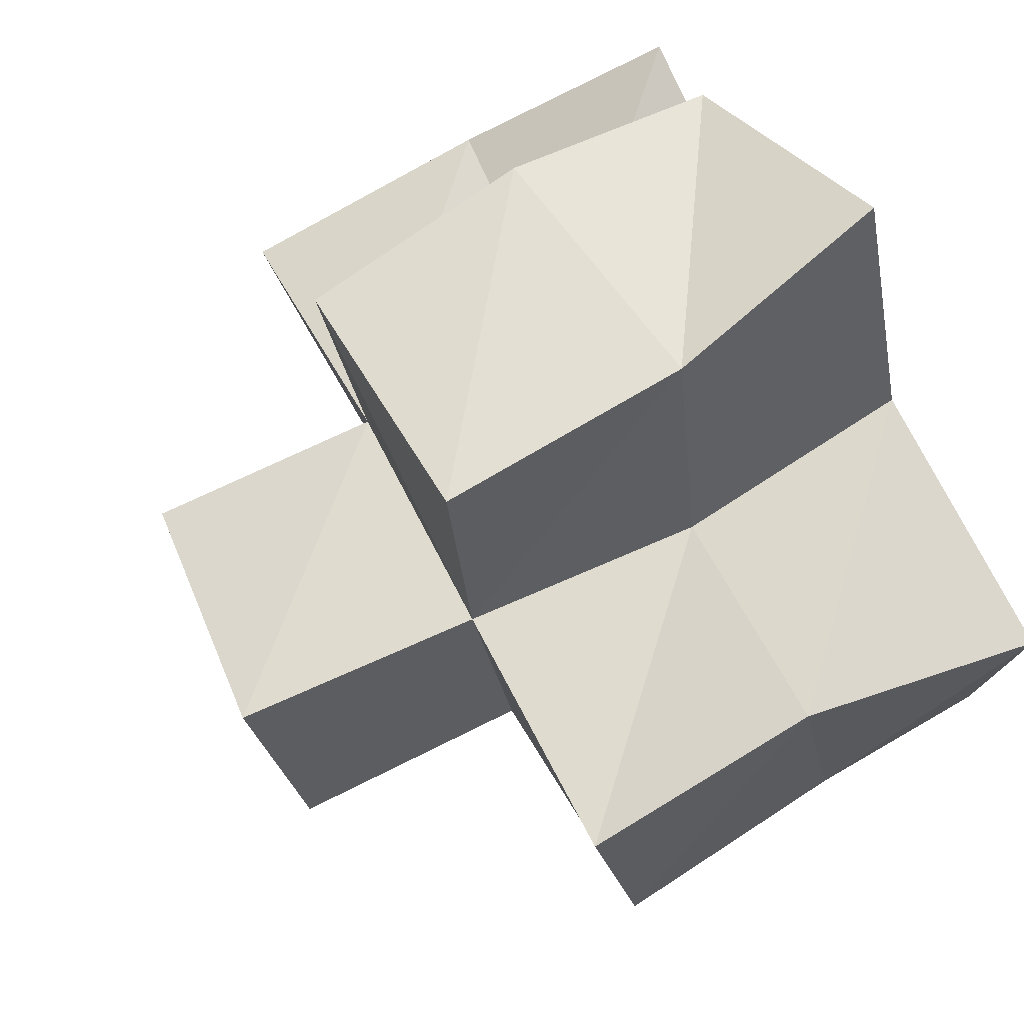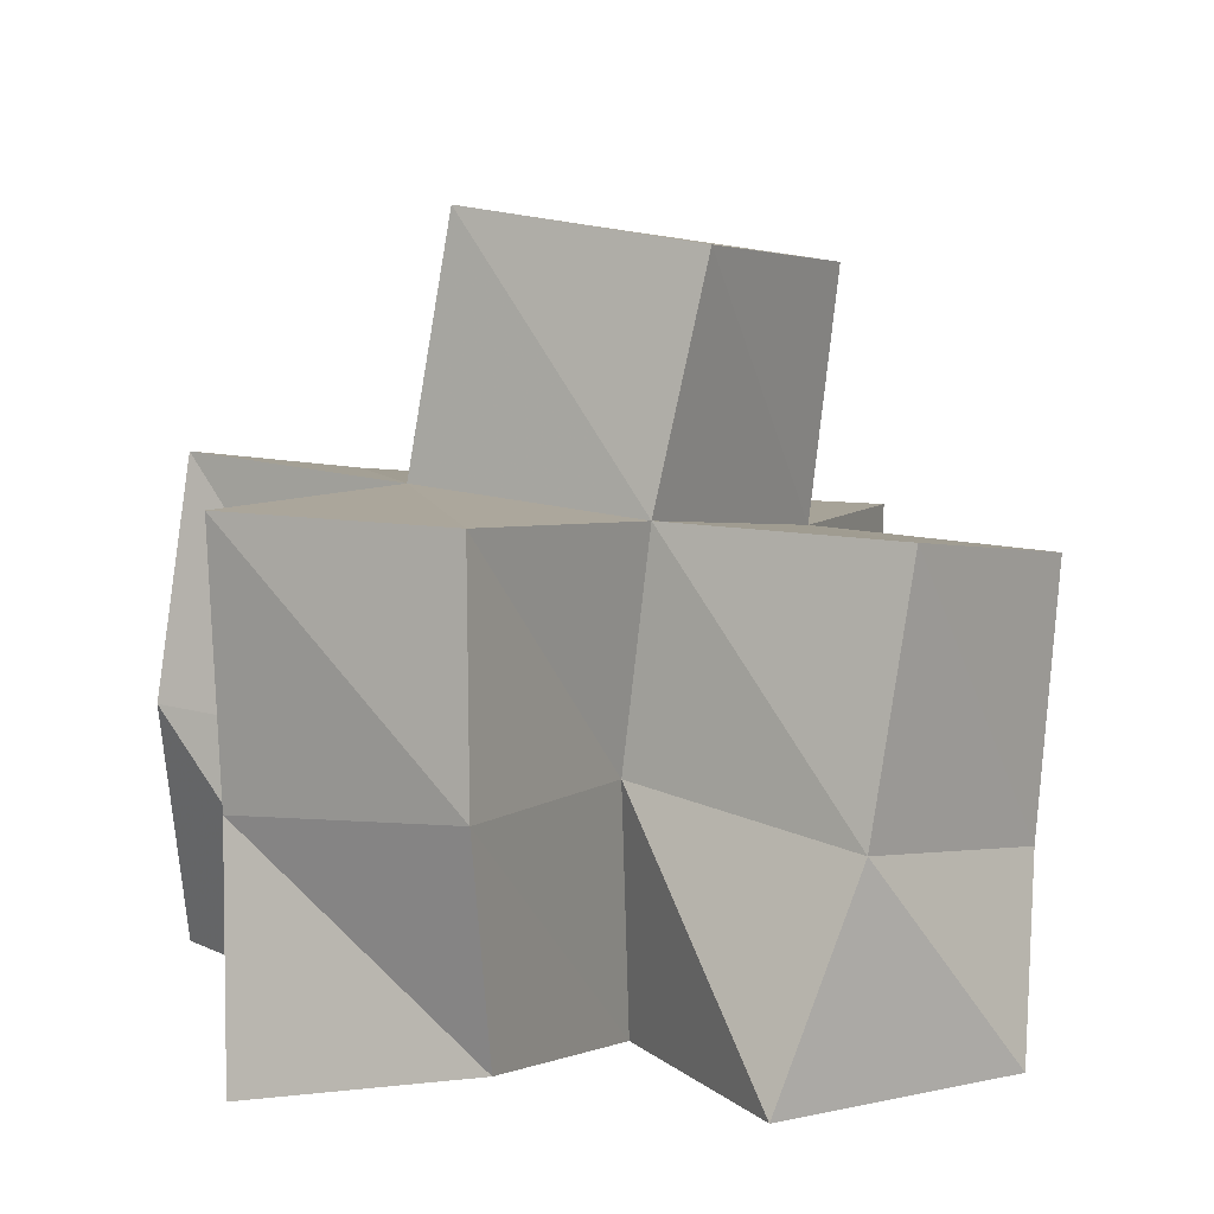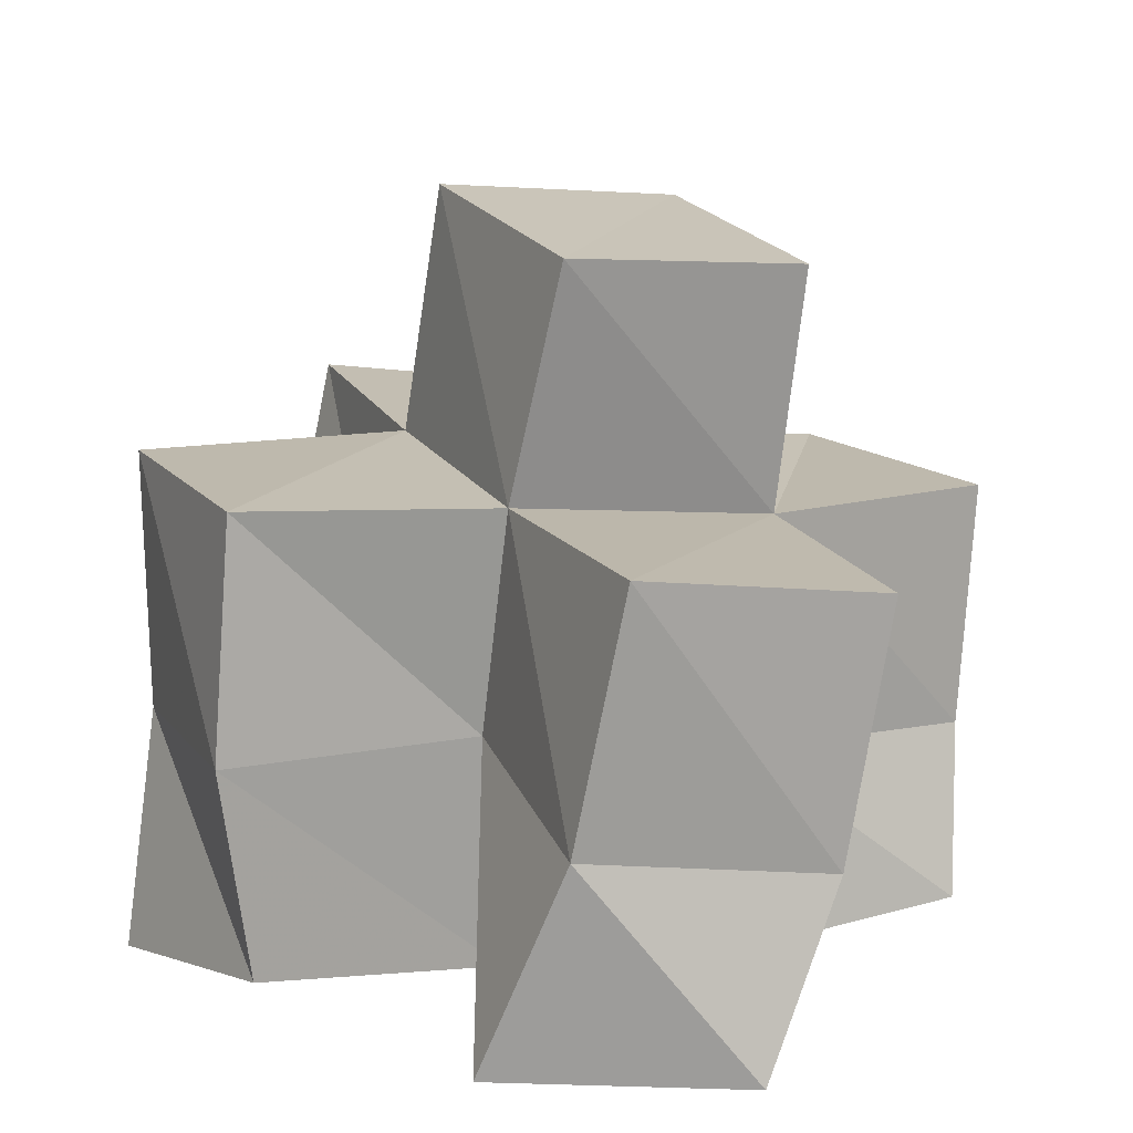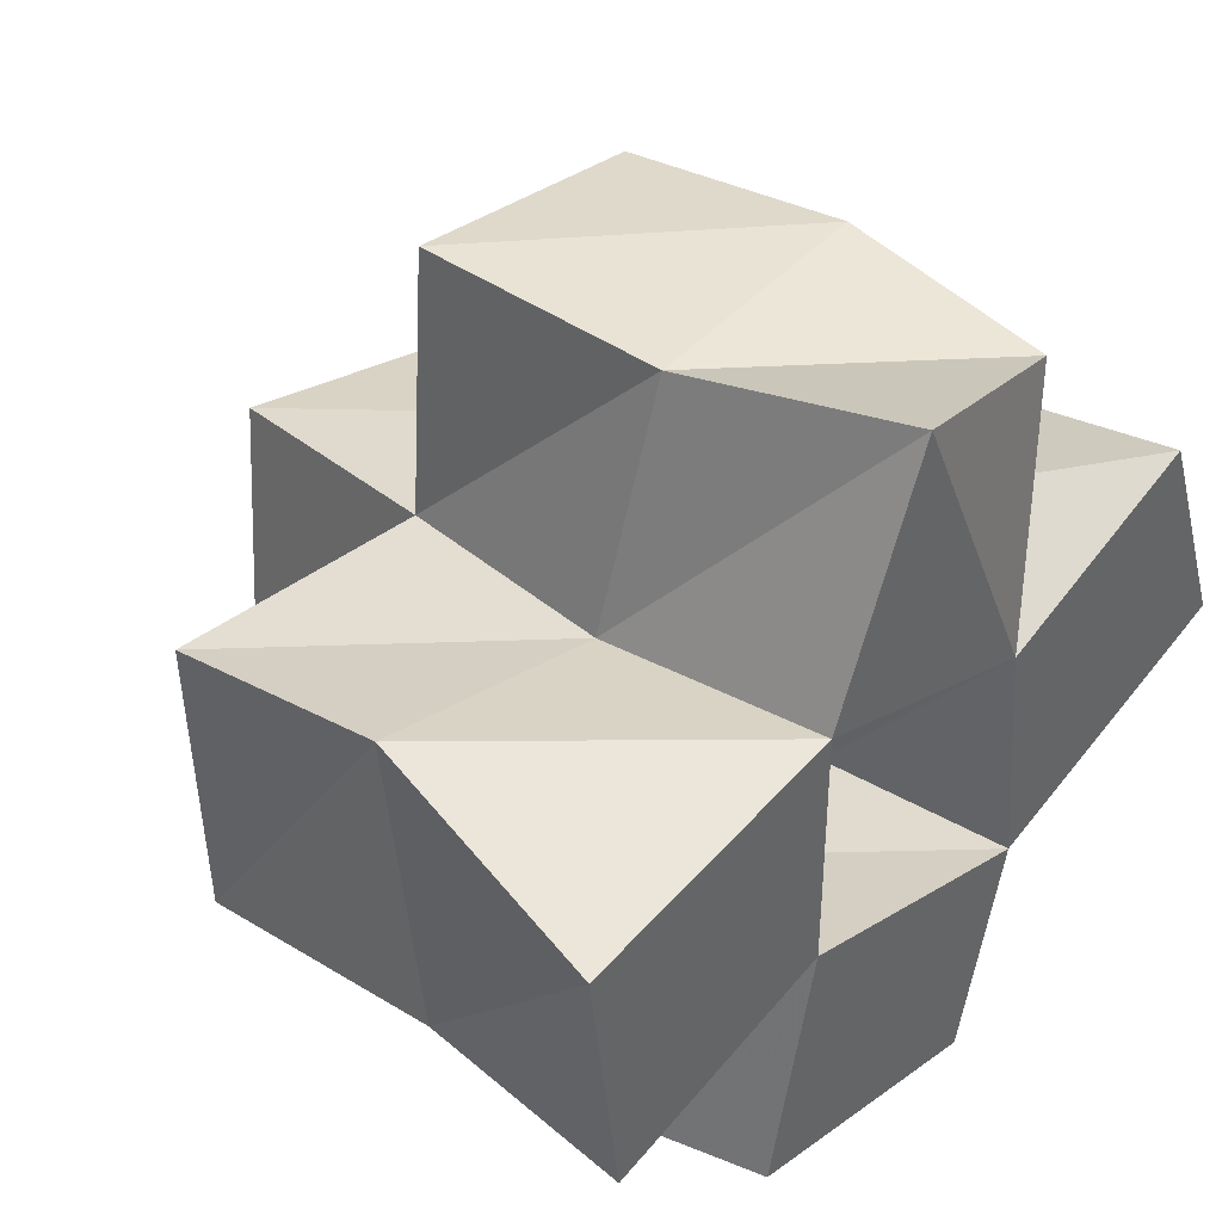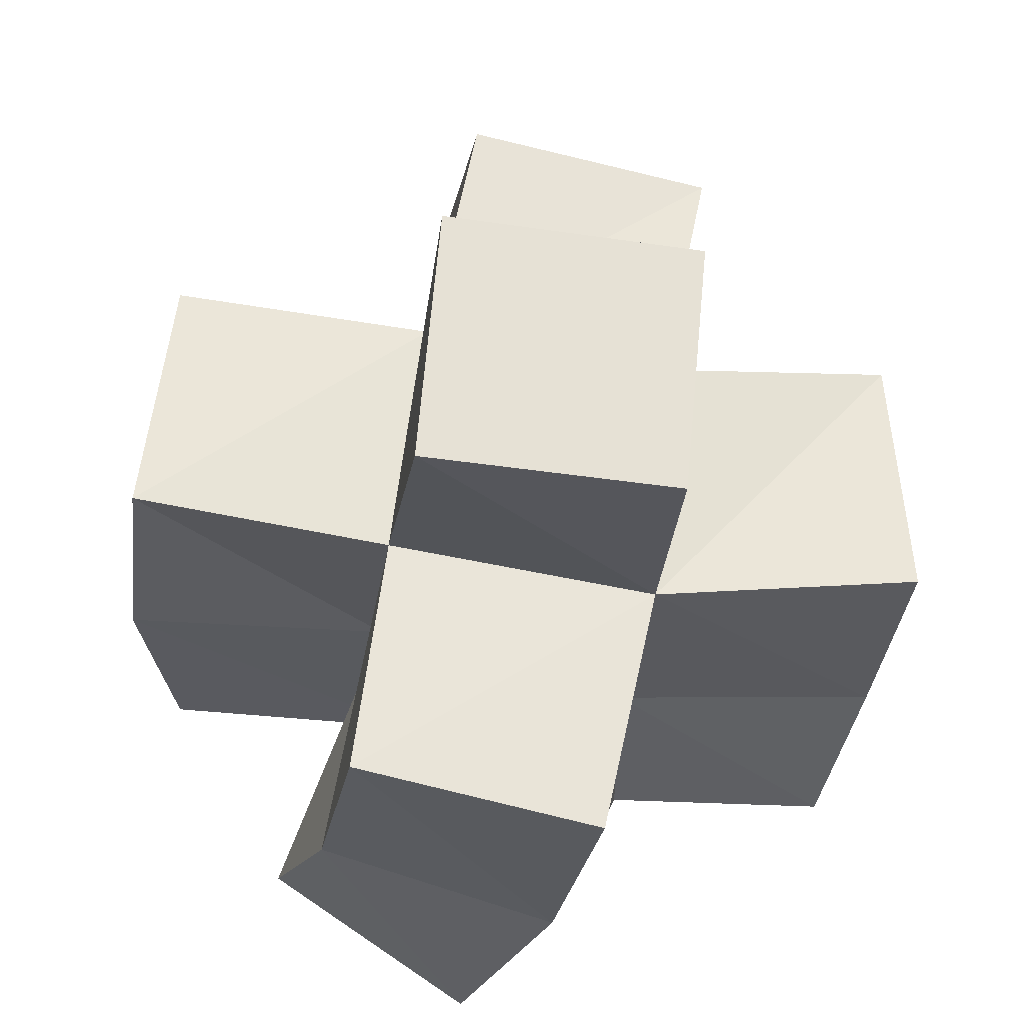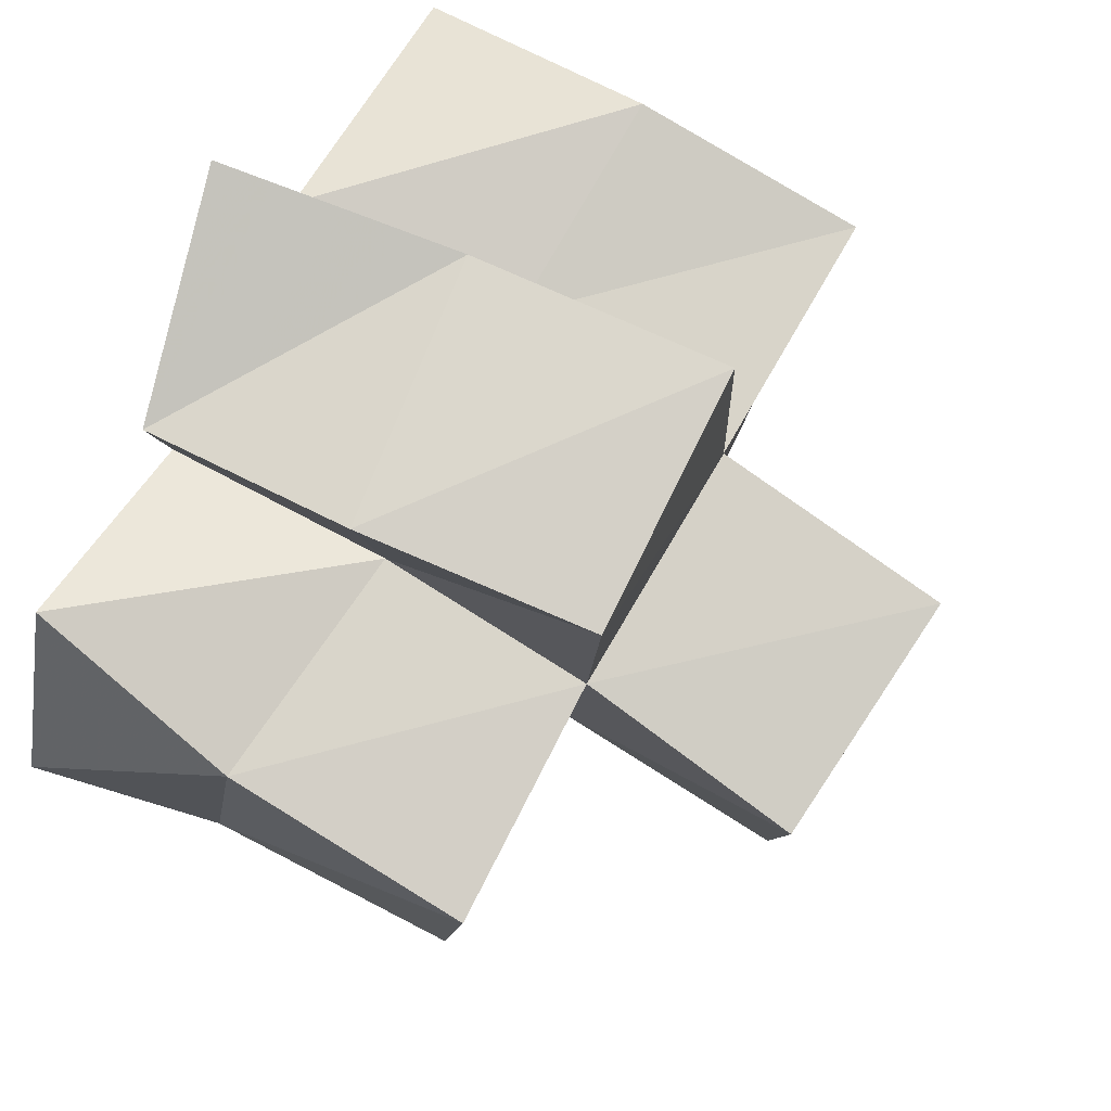
<metadata>
{"format":"obj","ext":"obj","renderer":"f3d","projection":"perspective","resolution":1024,"background":"white","views":[{"elev":68.5,"azim":-118.8,"up":"+Z"},{"elev":10.0,"azim":40.1,"up":"+Y"},{"elev":17.0,"azim":72.9,"up":"+Y"},{"elev":42.5,"azim":-47.6,"up":"+Z"},{"elev":59.0,"azim":105.0,"up":"+Y"},{"elev":70.3,"azim":117.9,"up":"+Z"}]}
</metadata>
<code>
v 0.4467 0.1 0.4578
v 0.4441 0.1388 0.4666
v 0.4945 0.1 0.4708
v 0.4943 0.139 0.4662
v 0.4402 0.1 0.511
v 0.446 0.1488 0.5227
v 0.4941 0.1 0.5206
v 0.492 0.1464 0.5137
v 0.4844 0.1 0.4222
v 0.4733 0.1328 0.4242
v 0.5381 0.1 0.4099
v 0.5247 0.1315 0.4044
v 0.5481 0.1 0.4538
v 0.5415 0.1375 0.4555
v 0.5427 0.1 0.5036
v 0.5442 0.1467 0.5075
v 0.513 0.1 0.5691
v 0.505 0.1445 0.5611
v 0.5561 0.1095 0.553
v 0.5569 0.1506 0.5585
v 0.6034 0.1 0.4743
v 0.5933 0.1334 0.457
v 0.5859 0.1 0.5211
v 0.5933 0.1415 0.506
v 0.4407 0.1861 0.4636
v 0.4904 0.1875 0.4604
v 0.4456 0.1944 0.5129
v 0.4973 0.1926 0.5094
v 0.4743 0.1793 0.4167
v 0.5218 0.1794 0.4003
v 0.5401 0.1827 0.4503
v 0.547 0.19 0.5032
v 0.5026 0.194 0.5613
v 0.5525 0.1951 0.5541
v 0.5916 0.1826 0.4478
v 0.5953 0.1904 0.4965
v 0.4937 0.2346 0.4541
v 0.5433 0.2297 0.4459
v 0.5028 0.2405 0.5034
v 0.5525 0.2351 0.4946
f 1 2 4
f 3 1 4
f 2 6 8
f 4 2 8
f 6 5 7
f 8 6 7
f 5 1 3
f 7 5 3
f 8 7 3
f 4 8 3
f 2 1 5
f 6 2 5
f 9 10 12
f 11 9 12
f 10 4 14
f 12 10 14
f 4 3 13
f 14 4 13
f 3 9 11
f 13 3 11
f 14 13 11
f 12 14 11
f 10 9 3
f 4 10 3
f 7 8 16
f 15 7 16
f 8 18 20
f 16 8 20
f 18 17 19
f 20 18 19
f 17 7 15
f 19 17 15
f 20 19 15
f 16 20 15
f 8 7 17
f 18 8 17
f 13 14 22
f 21 13 22
f 14 16 24
f 22 14 24
f 16 15 23
f 24 16 23
f 15 13 21
f 23 15 21
f 24 23 21
f 22 24 21
f 14 13 15
f 16 14 15
f 2 25 26
f 4 2 26
f 25 27 28
f 26 25 28
f 27 6 8
f 28 27 8
f 6 2 4
f 8 6 4
f 28 8 4
f 26 28 4
f 25 2 6
f 27 25 6
f 10 29 30
f 12 10 30
f 29 26 31
f 30 29 31
f 26 4 14
f 31 26 14
f 4 10 12
f 14 4 12
f 31 14 12
f 30 31 12
f 29 10 4
f 26 29 4
f 8 28 32
f 16 8 32
f 28 33 34
f 32 28 34
f 33 18 20
f 34 33 20
f 18 8 16
f 20 18 16
f 34 20 16
f 32 34 16
f 28 8 18
f 33 28 18
f 14 31 35
f 22 14 35
f 31 32 36
f 35 31 36
f 32 16 24
f 36 32 24
f 16 14 22
f 24 16 22
f 36 24 22
f 35 36 22
f 31 14 16
f 32 31 16
f 4 26 31
f 14 4 31
f 26 28 32
f 31 26 32
f 28 8 16
f 32 28 16
f 8 4 14
f 16 8 14
f 32 16 14
f 31 32 14
f 26 4 8
f 28 26 8
f 26 37 38
f 31 26 38
f 37 39 40
f 38 37 40
f 39 28 32
f 40 39 32
f 28 26 31
f 32 28 31
f 40 32 31
f 38 40 31
f 37 26 28
f 39 37 28

</code>
